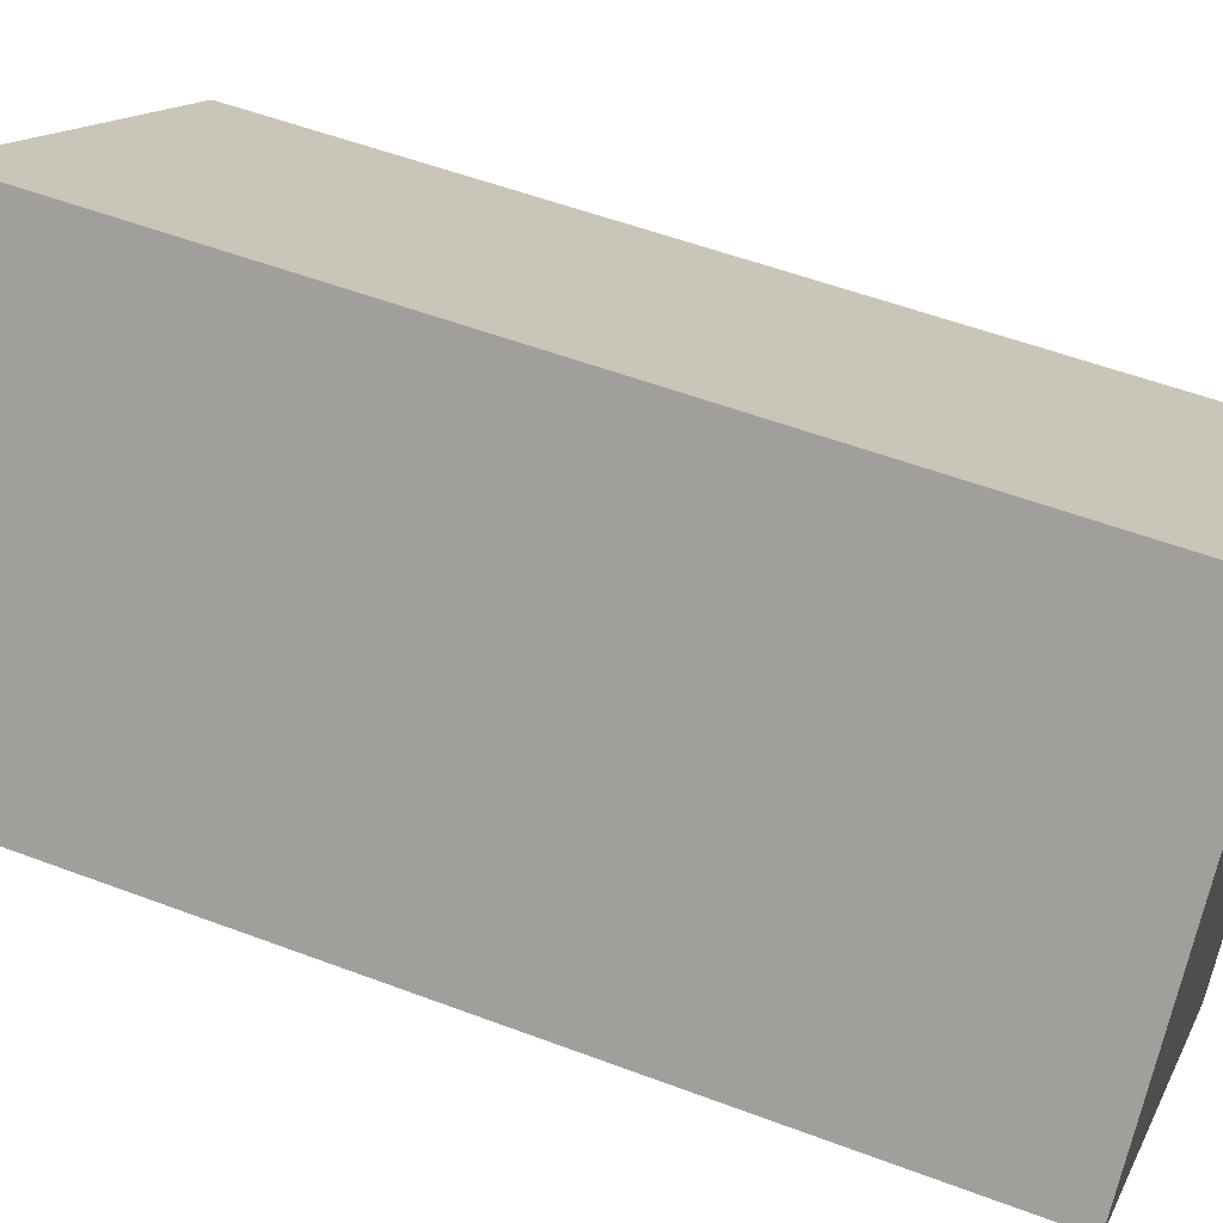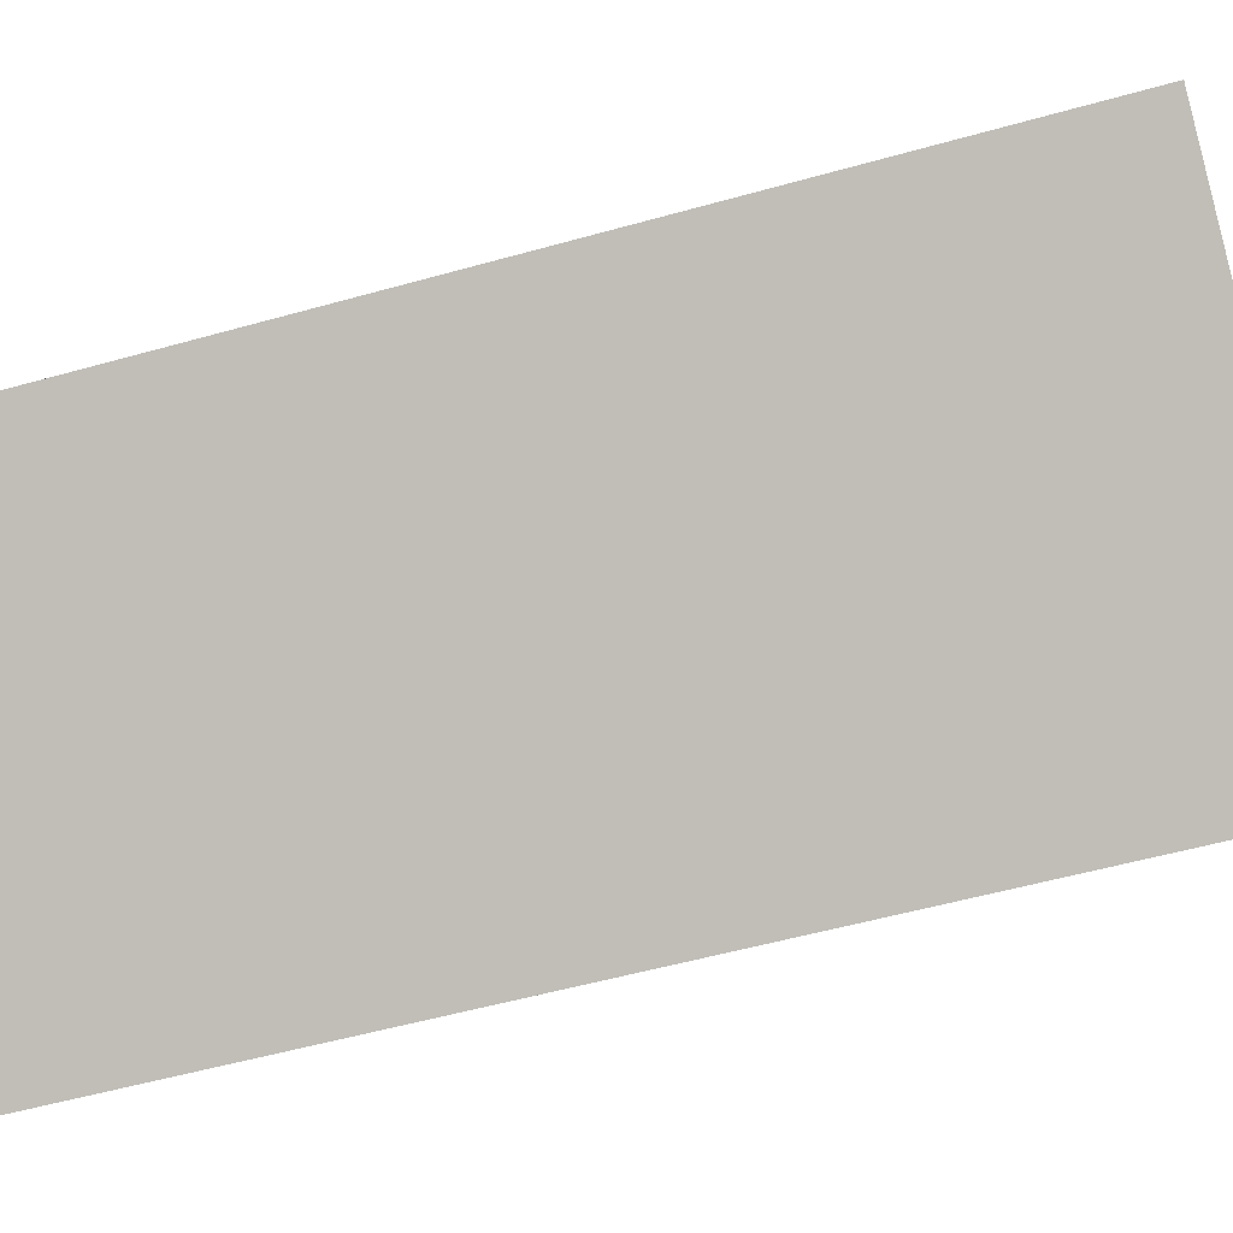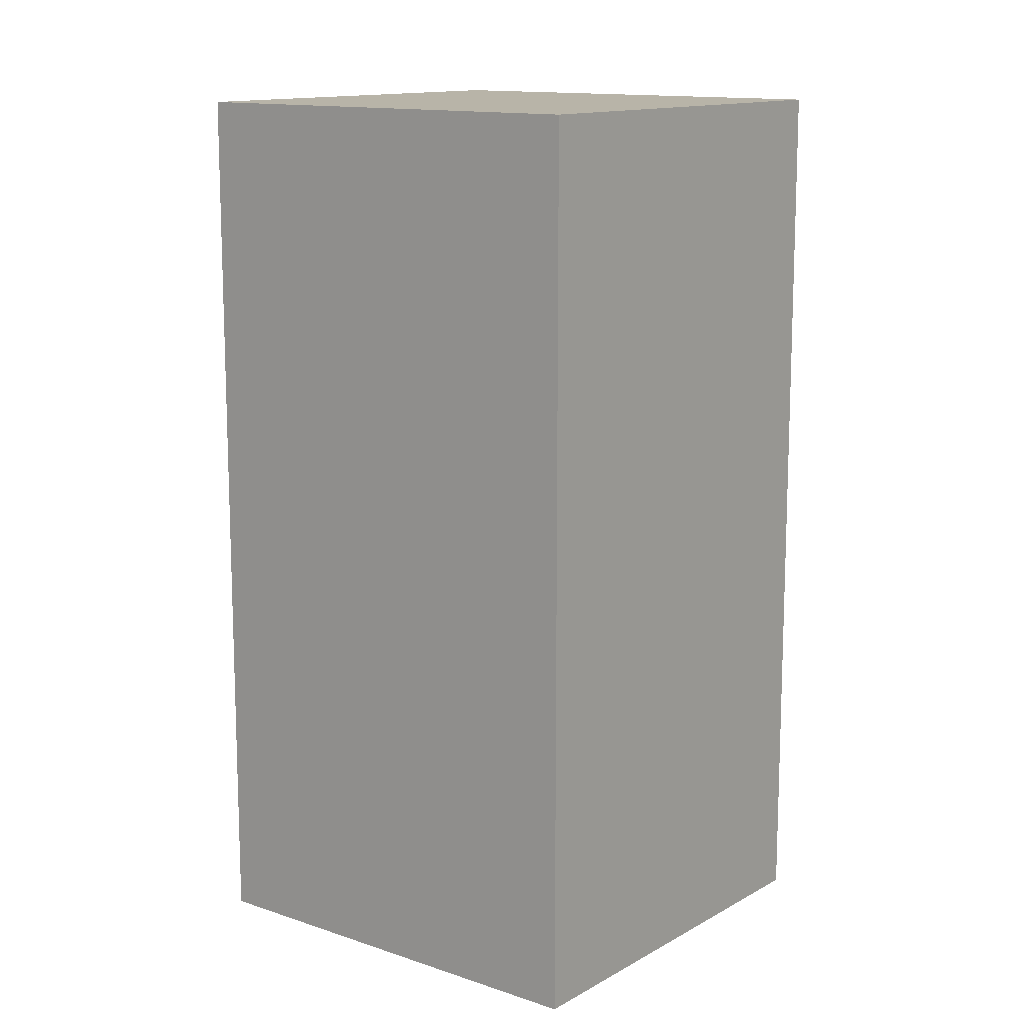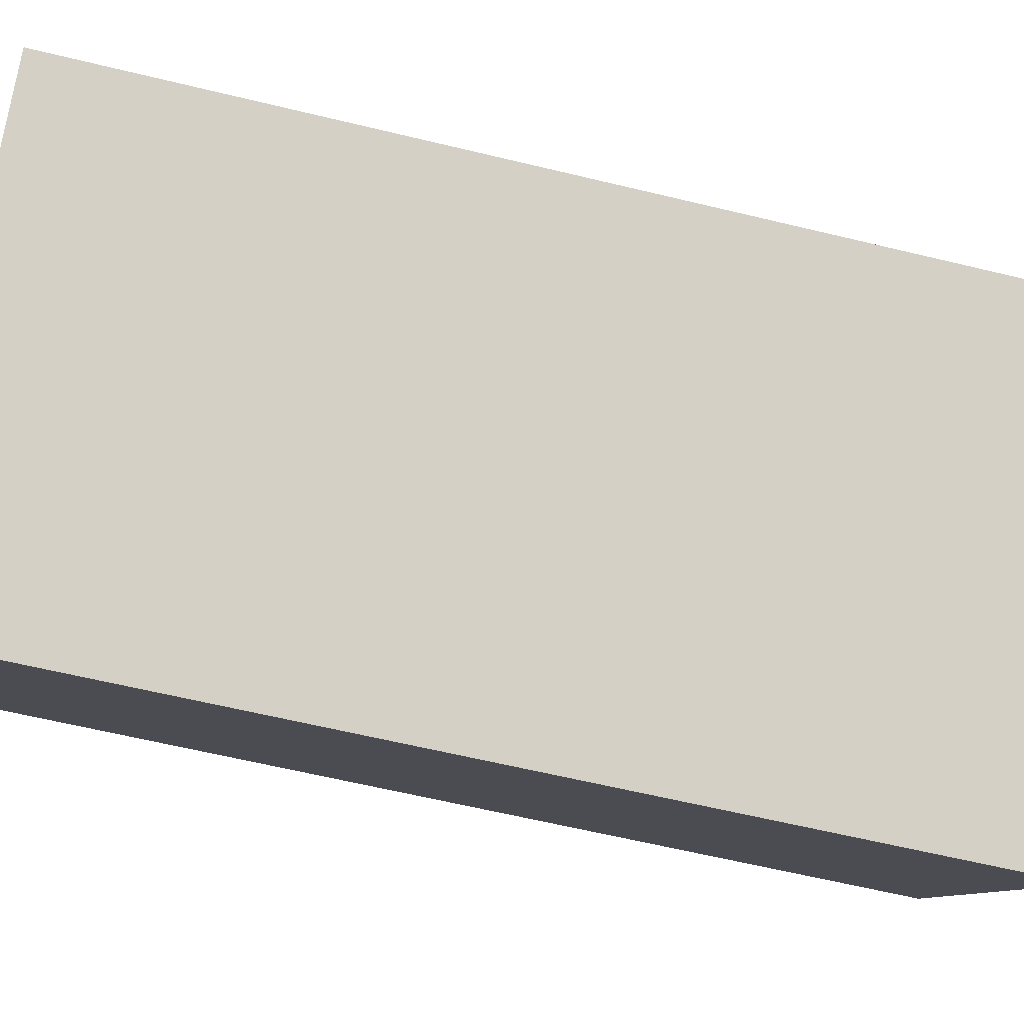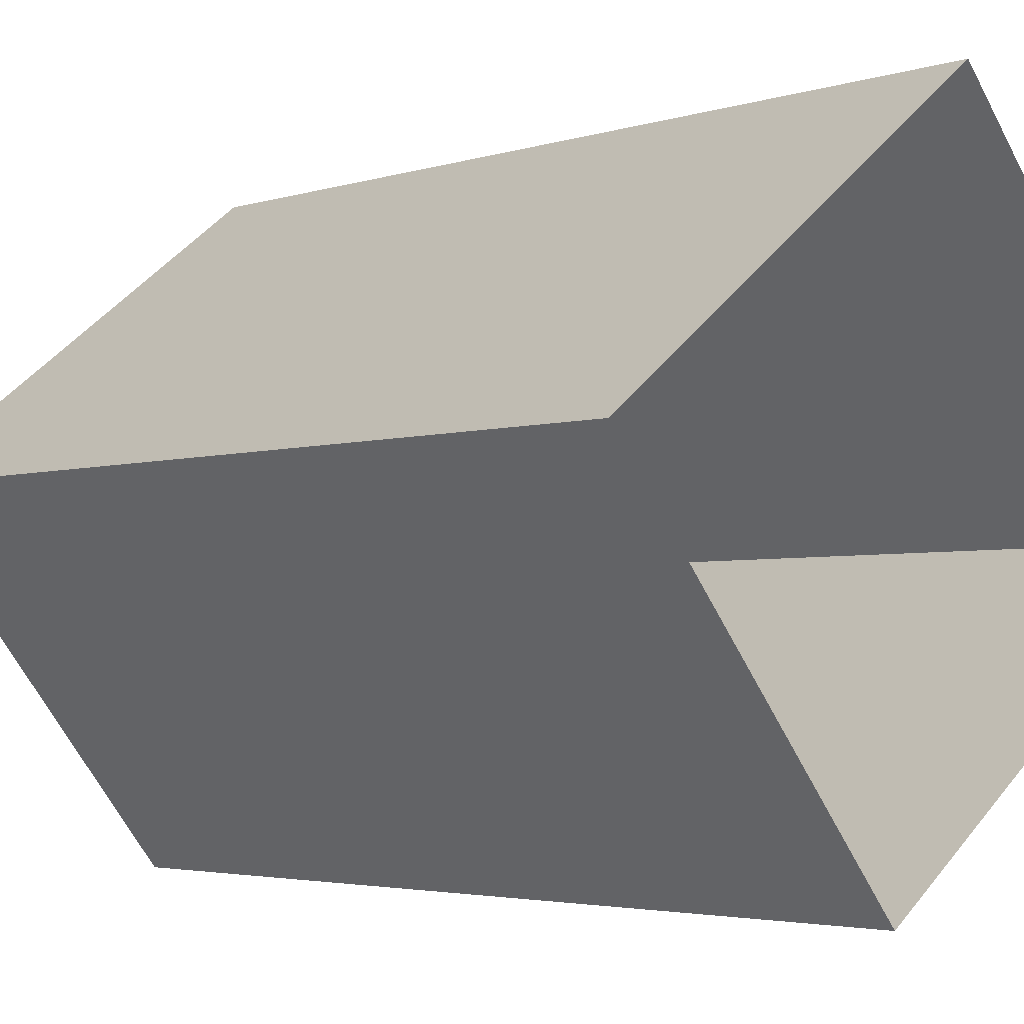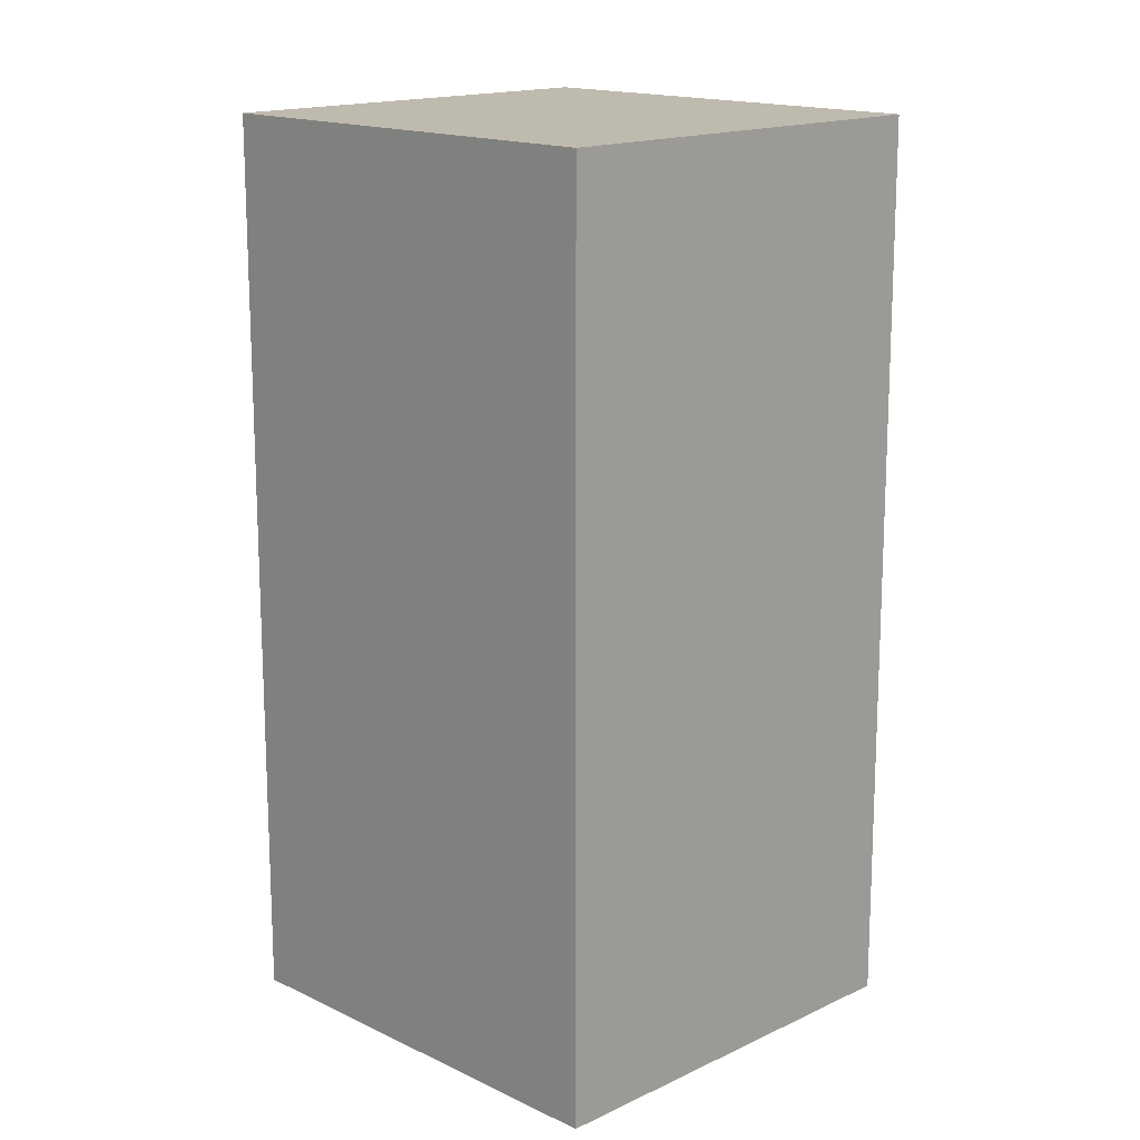
<metadata>
{"format":"obj","ext":"obj","renderer":"f3d","projection":"perspective","resolution":1024,"background":"white","views":[{"elev":53.7,"azim":-68.0,"up":"+Y"},{"elev":-52.6,"azim":-73.0,"up":"+Y"},{"elev":13.0,"azim":-0.2,"up":"+Z"},{"elev":-61.4,"azim":-103.9,"up":"+Y"},{"elev":-3.1,"azim":139.0,"up":"+Y"},{"elev":15.8,"azim":-173.1,"up":"+Z"}]}
</metadata>
<code>
v -5633 -3.631e+04 2.461
v -5640 -3.631e+04 2.462
v -5637 -3.631e+04 2.463
v -5636 -3.631e+04 2.46
v -5640 -3.631e+04 13.79
v -5633 -3.631e+04 13.79
v -5637 -3.631e+04 13.79
v -5636 -3.631e+04 13.79
f 1 2 3
f 1 4 2
f 5 6 7
f 5 8 6
f 6 1 3
f 7 6 3
f 8 4 1
f 6 8 1
f 8 2 4
f 8 5 2
f 5 3 2
f 5 7 3

</code>
